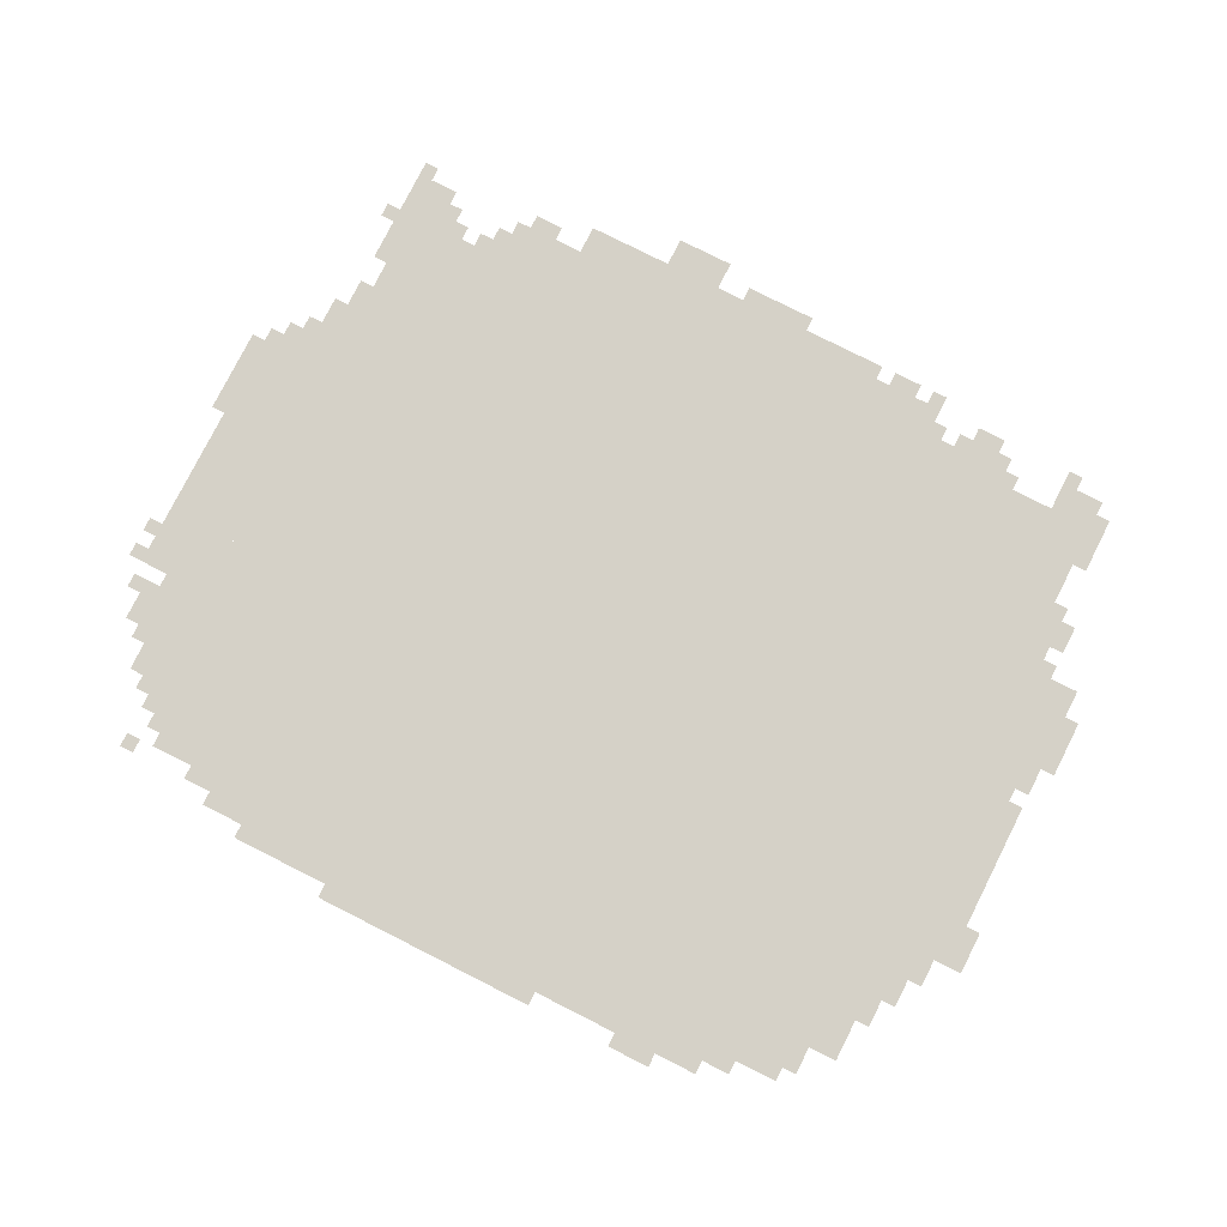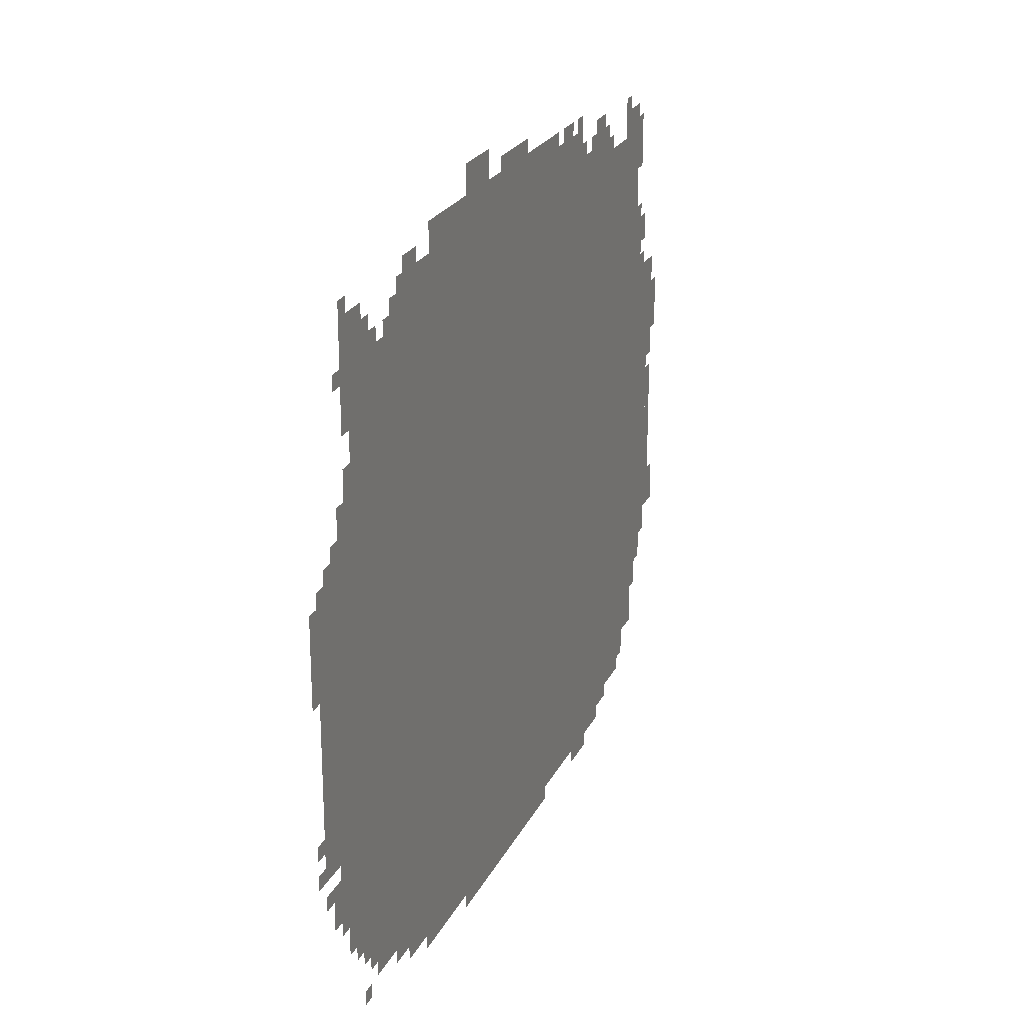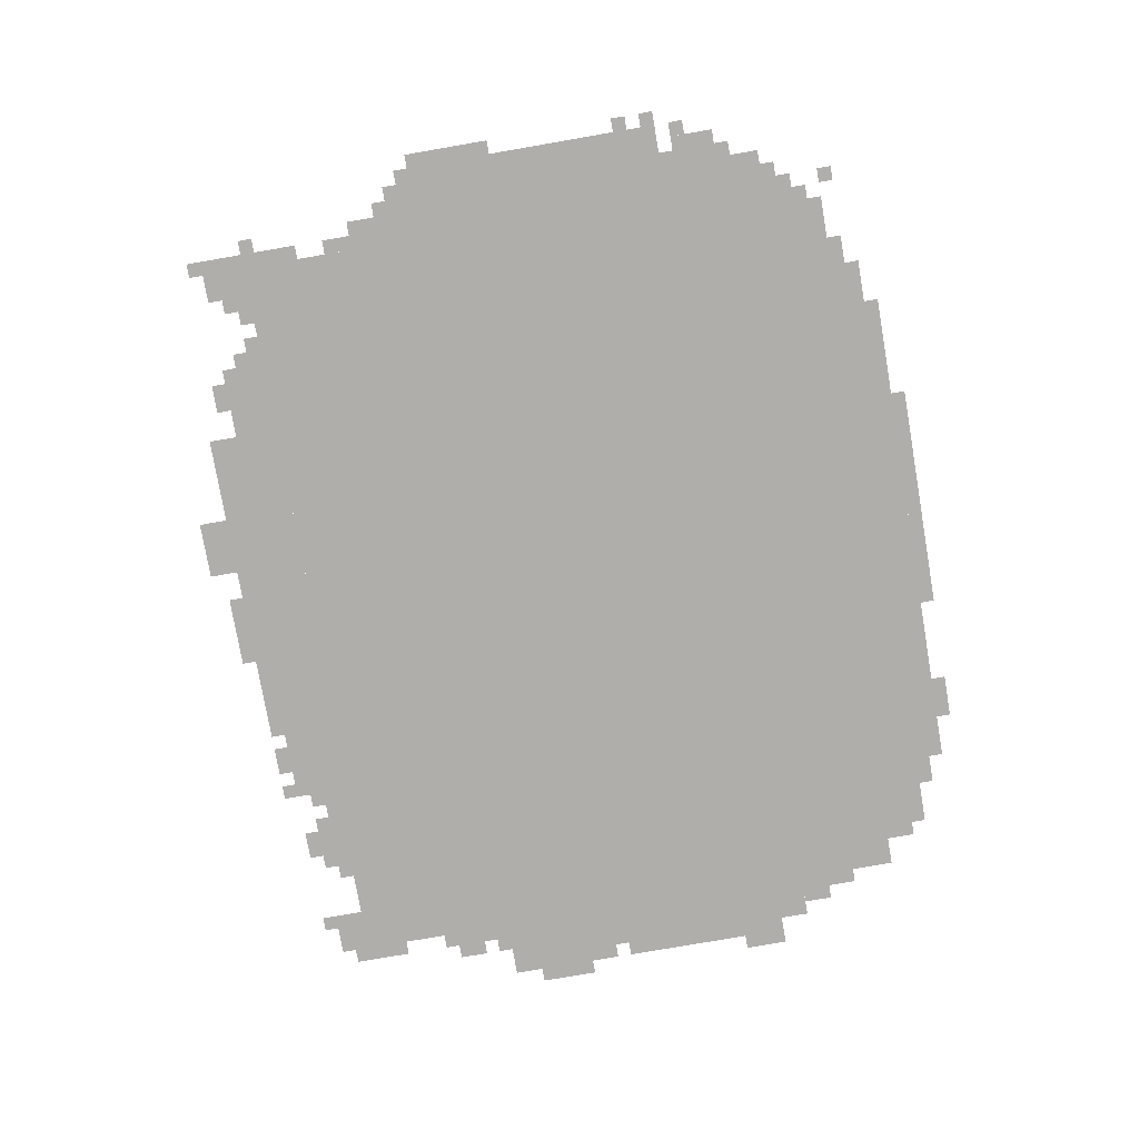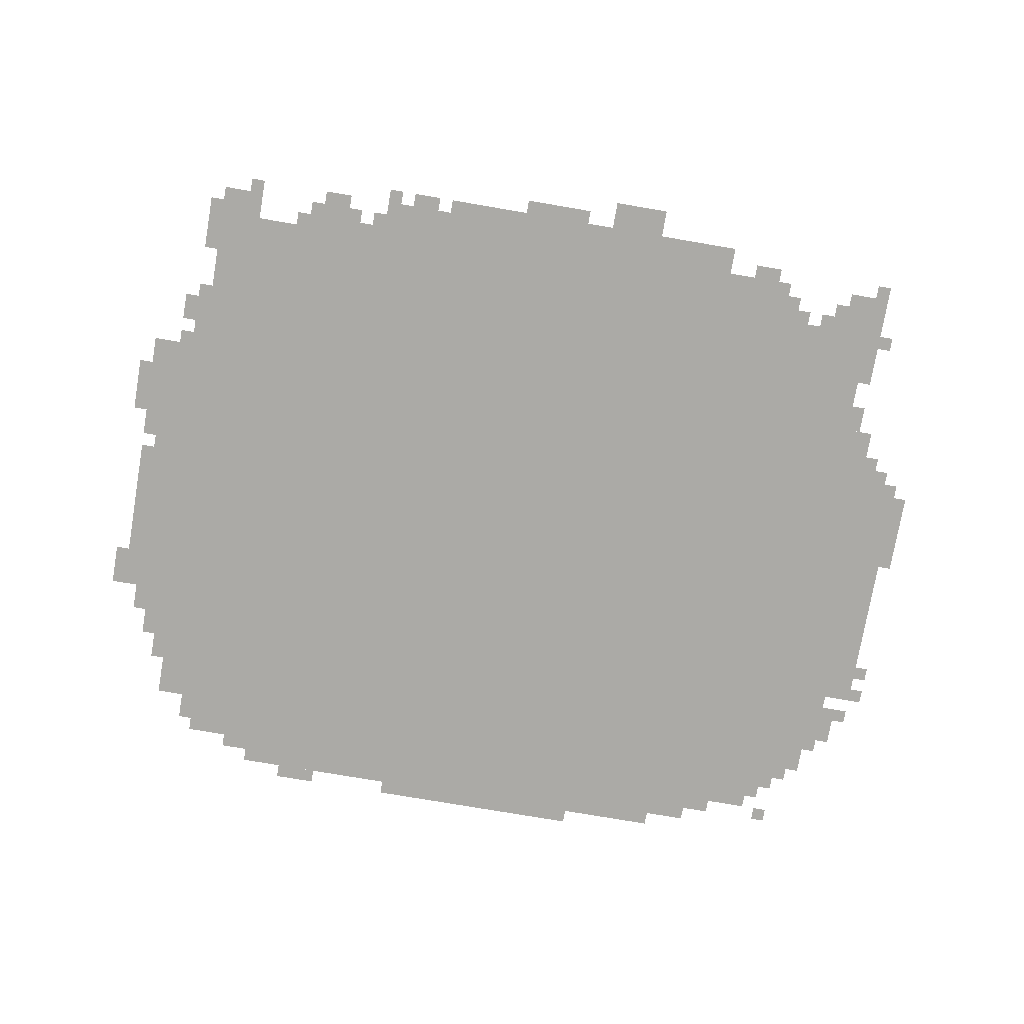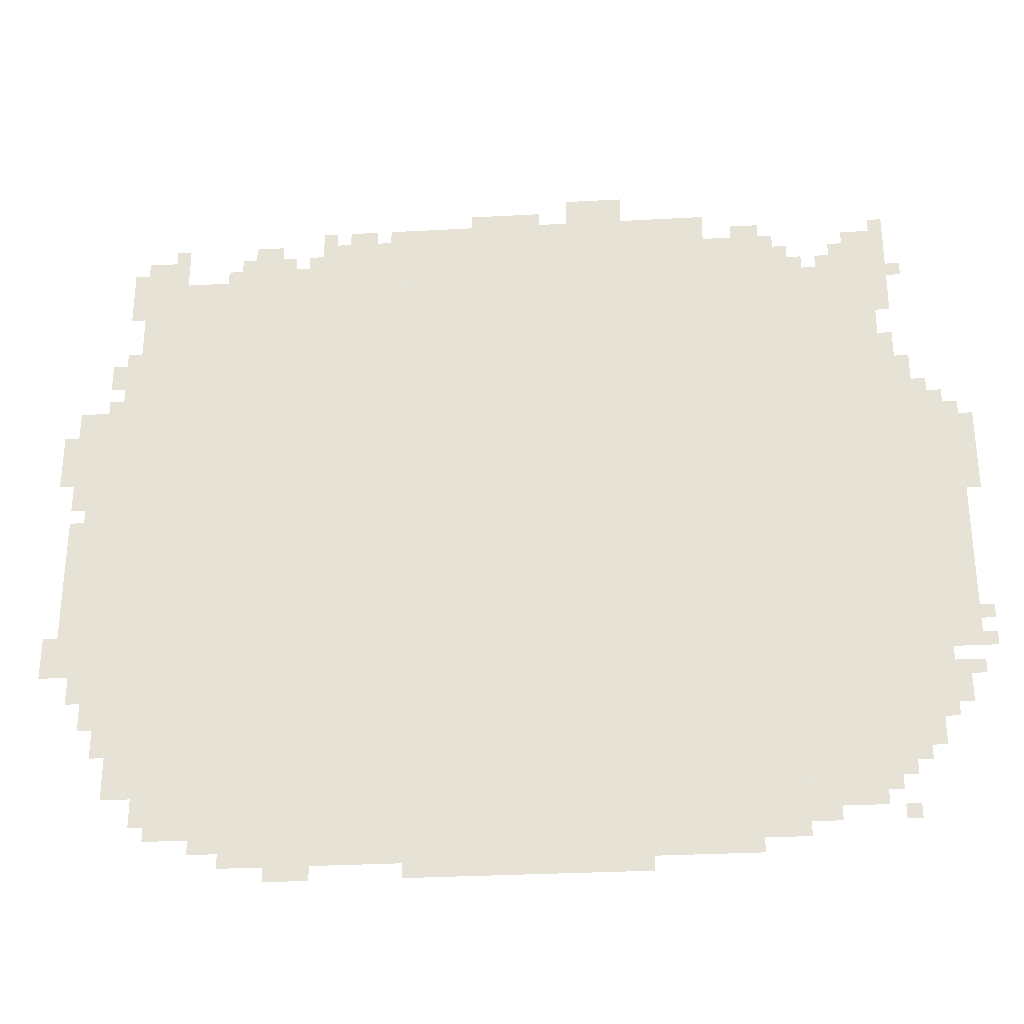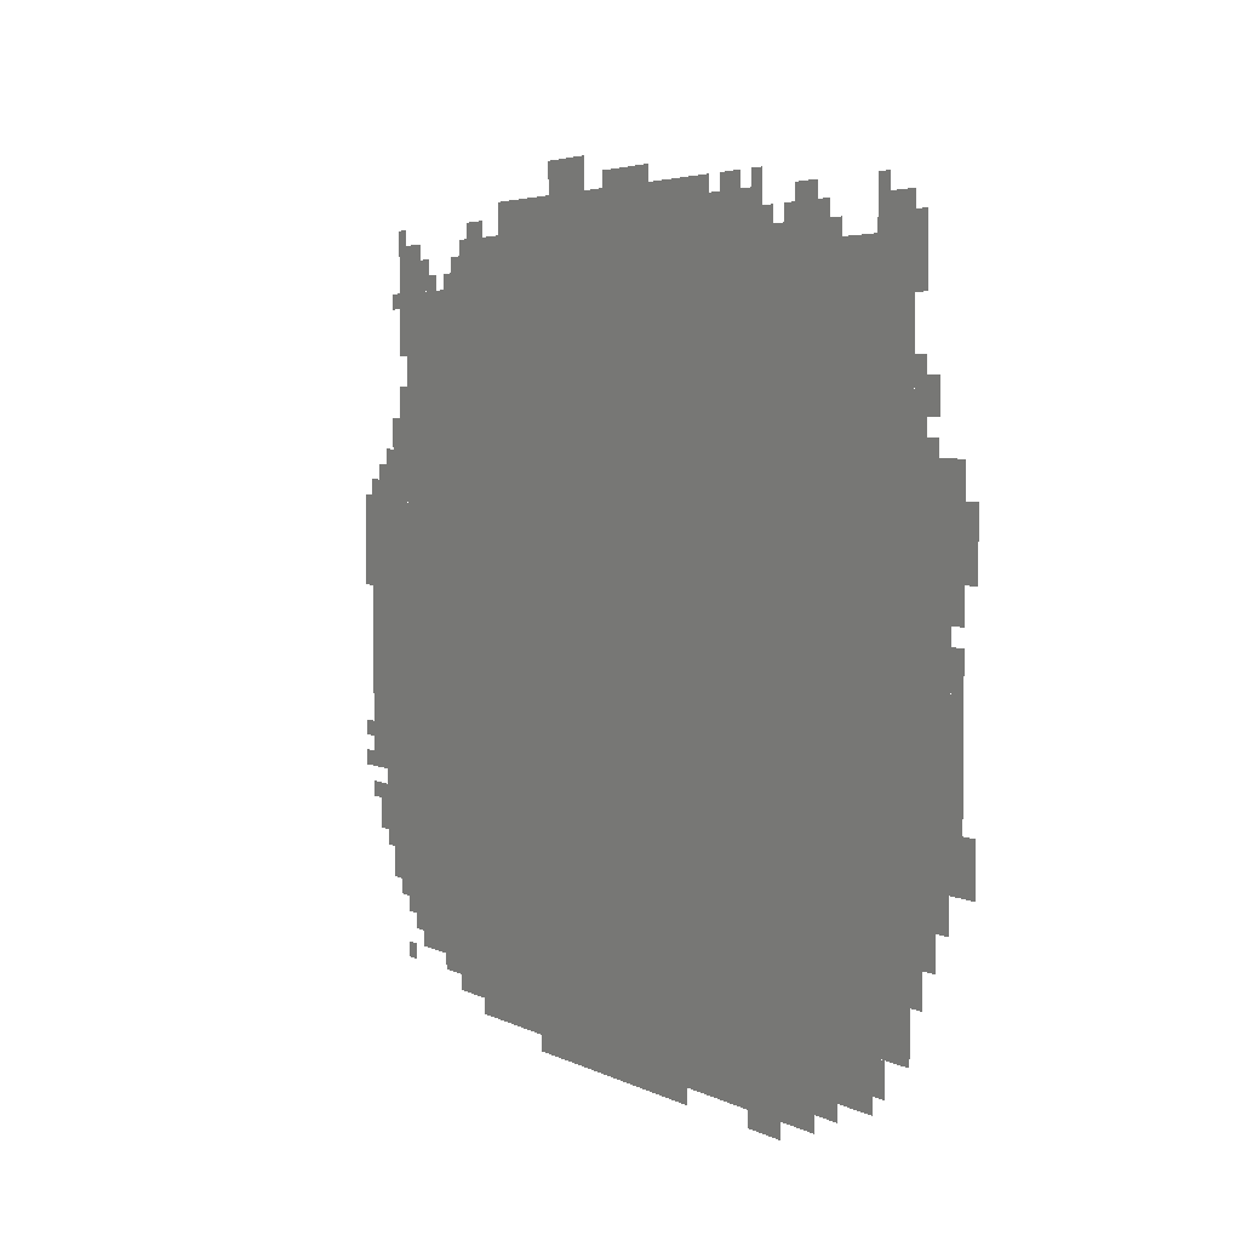
<metadata>
{"format":"obj","ext":"obj","renderer":"f3d","projection":"perspective","resolution":1024,"background":"white","views":[{"elev":78.7,"azim":26.8,"up":"+Z"},{"elev":23.3,"azim":-69.2,"up":"+Y"},{"elev":-77.7,"azim":-80.2,"up":"+Z"},{"elev":-75.8,"azim":170.3,"up":"+Z"},{"elev":-30.2,"azim":-175.4,"up":"+Y"},{"elev":4.0,"azim":58.2,"up":"+Y"}]}
</metadata>
<code>
g chicheng_alter-mesh
v -160 224 0
v -160 1504 0
v -1024 1504 0
v -1024 224 0
v -1024 224 0
v -1024 1504 0
v -1856 1504 0
v -1856 224 0
v -416 64 0
v -416 224 0
v -992 224 0
v -992 64 0
v -992 64 0
v -992 224 0
v -1536 224 0
v -1536 64 0
v -736 1504 0
v -736 1664 0
v -1120 1664 0
v -1120 1504 0
v -1120 1504 0
v -1120 1664 0
v -1472 1664 0
v -1472 1504 0
v -1856 800 0
v -1856 1120 0
v -2016 1120 0
v -2016 800 0
v -1856 512 0
v -1856 800 0
v -2016 800 0
v -2016 512 0
v -64 800 0
v -64 1184 0
v -160 1184 0
v -160 800 0
v -64 448 0
v -64 800 0
v -160 800 0
v -160 448 0
v -256 128 0
v -256 224 0
v -416 224 0
v -416 128 0
v -1856 352 0
v -1856 512 0
v -1952 512 0
v -1952 352 0
v -1472 1504 0
v -1472 1600 0
v -1632 1600 0
v -1632 1504 0
v -1536 96 0
v -1536 224 0
v -1632 224 0
v -1632 96 0
v -352 1504 0
v -352 1568 0
v -544 1568 0
v -544 1504 0
v -544 1504 0
v -544 1568 0
v -736 1568 0
v -736 1504 0
v -160 1504 0
v -160 1600 0
v -256 1600 0
v -256 1504 0
v -1792 1504 0
v -1792 1600 0
v -1888 1600 0
v -1888 1504 0
v -1152 1664 0
v -1152 1728 0
v -1280 1728 0
v -1280 1664 0
v -1856 1120 0
v -1856 1248 0
v -1920 1248 0
v -1920 1120 0
v -800 32 0
v -800 64 0
v -1056 64 0
v -1056 32 0
v -1056 32 0
v -1056 64 0
v -1312 64 0
v -1312 32 0
v -1632 128 0
v -1632 224 0
v -1696 224 0
v -1696 128 0
v -1696 160 0
v -1696 224 0
v -1792 224 0
v -1792 160 0
v -576 1568 0
v -576 1632 0
v -672 1632 0
v -672 1568 0
v -32 512 0
v -32 704 0
v -64 704 0
v -64 512 0
v -32 704 0
v -32 896 0
v -64 896 0
v -64 704 0
v -96 384 0
v -96 448 0
v -160 448 0
v -160 384 0
v -416 1568 0
v -416 1632 0
v -480 1632 0
v -480 1568 0
v -32 1056 0
v -32 1184 0
v -64 1184 0
v -64 1056 0
v -672 1568 0
v -672 1632 0
v -736 1632 0
v -736 1568 0
v -1856 288 0
v -1856 352 0
v -1920 352 0
v -1920 288 0
v -32 928 0
v -32 1056 0
v -64 1056 0
v -64 928 0
v -128 1248 0
v -128 1344 0
v -160 1344 0
v -160 1248 0
v -928 1664 0
v -928 1696 0
v -1024 1696 0
v -1024 1664 0
v -2016 992 0
v -2016 1088 0
v -2047 1088 0
v -2047 992 0
v -2016 896 0
v -2016 992 0
v -2047 992 0
v -2047 896 0
v -1632 1504 0
v -1632 1568 0
v -1664 1568 0
v -1664 1504 0
v -1536 1600 0
v -1536 1632 0
v -1600 1632 0
v -1600 1600 0
v -1952 416 0
v -1952 480 0
v -1984 480 0
v -1984 416 0
v -512 32 0
v -512 64 0
v -576 64 0
v -576 32 0
v -640 1632 0
v -640 1664 0
v -704 1664 0
v -704 1632 0
v -128 320 0
v -128 384 0
v -160 384 0
v -160 320 0
v -224 160 0
v -224 224 0
v -256 224 0
v -256 160 0
v -352 96 0
v -352 128 0
v -416 128 0
v -416 96 0
v -1920 1120 0
v -1920 1184 0
v -1952 1184 0
v -1952 1120 0
v -1760 1504 0
v -1760 1568 0
v -1792 1568 0
v -1792 1504 0
v -96 1248 0
v -96 1312 0
v -128 1312 0
v -128 1248 0
v -1856 1248 0
v -1856 1312 0
v -1888 1312 0
v -1888 1248 0
v -128 1440 0
v -128 1504 0
v -160 1504 0
v -160 1440 0
v -1856 1376 0
v -1856 1440 0
v -1888 1440 0
v -1888 1376 0
v 0 1056 0
v 0 1120 0
v -32 1120 0
v -32 1056 0
v -1024 1664 0
v -1024 1696 0
v -1088 1696 0
v -1088 1664 0
v -128 1184 0
v -128 1248 0
v -160 1248 0
v -160 1184 0
v -128 1504 0
v -128 1568 0
v -160 1568 0
v -160 1504 0
v 0 992 0
v 0 1056 0
v -32 1056 0
v -32 992 0
v -1856 1440 0
v -1856 1504 0
v -1888 1504 0
v -1888 1440 0
v 0 544 0
v 0 608 0
v -32 608 0
v -32 544 0
v -256 1504 0
v -256 1536 0
v -320 1536 0
v -320 1504 0
v -2016 576 0
v -2016 608 0
v -2047 608 0
v -2047 576 0
v -1728 1504 0
v -1728 1536 0
v -1760 1536 0
v -1760 1504 0
v -96 1184 0
v -96 1216 0
v -128 1216 0
v -128 1184 0
v -1952 1120 0
v -1952 1152 0
v -1984 1152 0
v -1984 1120 0
v -1888 1472 0
v -1888 1504 0
v -1920 1504 0
v -1920 1472 0
v -1856 256 0
v -1856 288 0
v -1888 288 0
v -1888 256 0
v -1792 192 0
v -1792 224 0
v -1824 224 0
v -1824 192 0
v -1984 448 0
v -1984 480 0
v -2016 480 0
v -2016 448 0
v -2016 512 0
v -2016 544 0
v -2047 544 0
v -2047 512 0
v -1824 128 0
v -1824 160 0
v -1856 160 0
v -1856 128 0
v -1664 1504 0
v -1664 1536 0
v -1696 1536 0
v -1696 1504 0
v -320 1504 0
v -320 1536 0
v -352 1536 0
v -352 1504 0
v -576 1632 0
v -576 1664 0
v -608 1664 0
v -608 1632 0
v -576 32 0
v -576 64 0
v -608 64 0
v -608 32 0
v 0 512 0
v 0 544 0
v -32 544 0
v -32 512 0
v -1952 384 0
v -1952 416 0
v -1984 416 0
v -1984 384 0
v -480 1568 0
v -480 1600 0
v -512 1600 0
v -512 1568 0
v -544 1568 0
v -544 1600 0
v -576 1600 0
v -576 1568 0
v -384 1568 0
v -384 1600 0
v -416 1600 0
v -416 1568 0
v -224 1600 0
v -224 1632 0
v -256 1632 0
v -256 1600 0
v -1856 1600 0
v -1856 1632 0
v -1888 1632 0
v -1888 1600 0
g chicheng_alter-mesh_0
f 3 2 1
f 1 4 3
f 7 6 5
f 5 8 7
f 11 10 9
f 9 12 11
f 15 14 13
f 13 16 15
f 19 18 17
f 17 20 19
f 23 22 21
f 21 24 23
f 27 26 25
f 25 28 27
f 31 30 29
f 29 32 31
f 35 34 33
f 33 36 35
f 39 38 37
f 37 40 39
f 43 42 41
f 41 44 43
f 47 46 45
f 45 48 47
f 51 50 49
f 49 52 51
f 55 54 53
f 53 56 55
f 59 58 57
f 57 60 59
f 63 62 61
f 61 64 63
f 67 66 65
f 65 68 67
f 71 70 69
f 69 72 71
f 75 74 73
f 73 76 75
f 79 78 77
f 77 80 79
f 83 82 81
f 81 84 83
f 87 86 85
f 85 88 87
f 91 90 89
f 89 92 91
f 95 94 93
f 93 96 95
f 99 98 97
f 97 100 99
f 103 102 101
f 101 104 103
f 107 106 105
f 105 108 107
f 111 110 109
f 109 112 111
f 115 114 113
f 113 116 115
f 119 118 117
f 117 120 119
f 123 122 121
f 121 124 123
f 127 126 125
f 125 128 127
f 131 130 129
f 129 132 131
f 135 134 133
f 133 136 135
f 139 138 137
f 137 140 139
f 143 142 141
f 141 144 143
f 147 146 145
f 145 148 147
f 151 150 149
f 149 152 151
f 155 154 153
f 153 156 155
f 159 158 157
f 157 160 159
f 163 162 161
f 161 164 163
f 167 166 165
f 165 168 167
f 171 170 169
f 169 172 171
f 175 174 173
f 173 176 175
f 179 178 177
f 177 180 179
f 183 182 181
f 181 184 183
f 187 186 185
f 185 188 187
f 191 190 189
f 189 192 191
f 195 194 193
f 193 196 195
f 199 198 197
f 197 200 199
f 203 202 201
f 201 204 203
f 207 206 205
f 205 208 207
f 211 210 209
f 209 212 211
f 215 214 213
f 213 216 215
f 219 218 217
f 217 220 219
f 223 222 221
f 221 224 223
f 227 226 225
f 225 228 227
f 231 230 229
f 229 232 231
f 235 234 233
f 233 236 235
f 239 238 237
f 237 240 239
f 243 242 241
f 241 244 243
f 247 246 245
f 245 248 247
f 251 250 249
f 249 252 251
f 255 254 253
f 253 256 255
f 259 258 257
f 257 260 259
f 263 262 261
f 261 264 263
f 267 266 265
f 265 268 267
f 271 270 269
f 269 272 271
f 275 274 273
f 273 276 275
f 279 278 277
f 277 280 279
f 283 282 281
f 281 284 283
f 287 286 285
f 285 288 287
f 291 290 289
f 289 292 291
f 295 294 293
f 293 296 295
f 299 298 297
f 297 300 299
f 303 302 301
f 301 304 303
f 307 306 305
f 305 308 307
f 311 310 309
f 309 312 311
f 315 314 313
f 313 316 315
f 319 318 317
f 317 320 319

</code>
